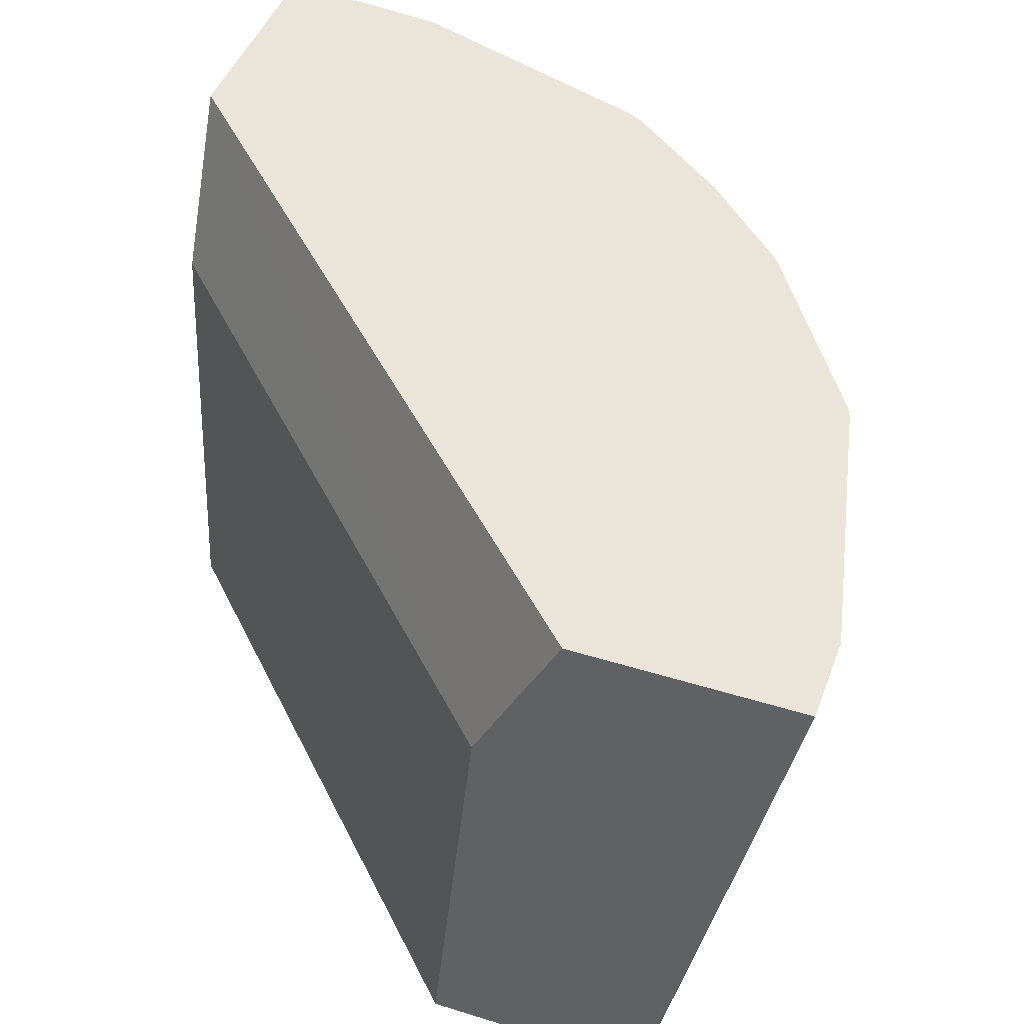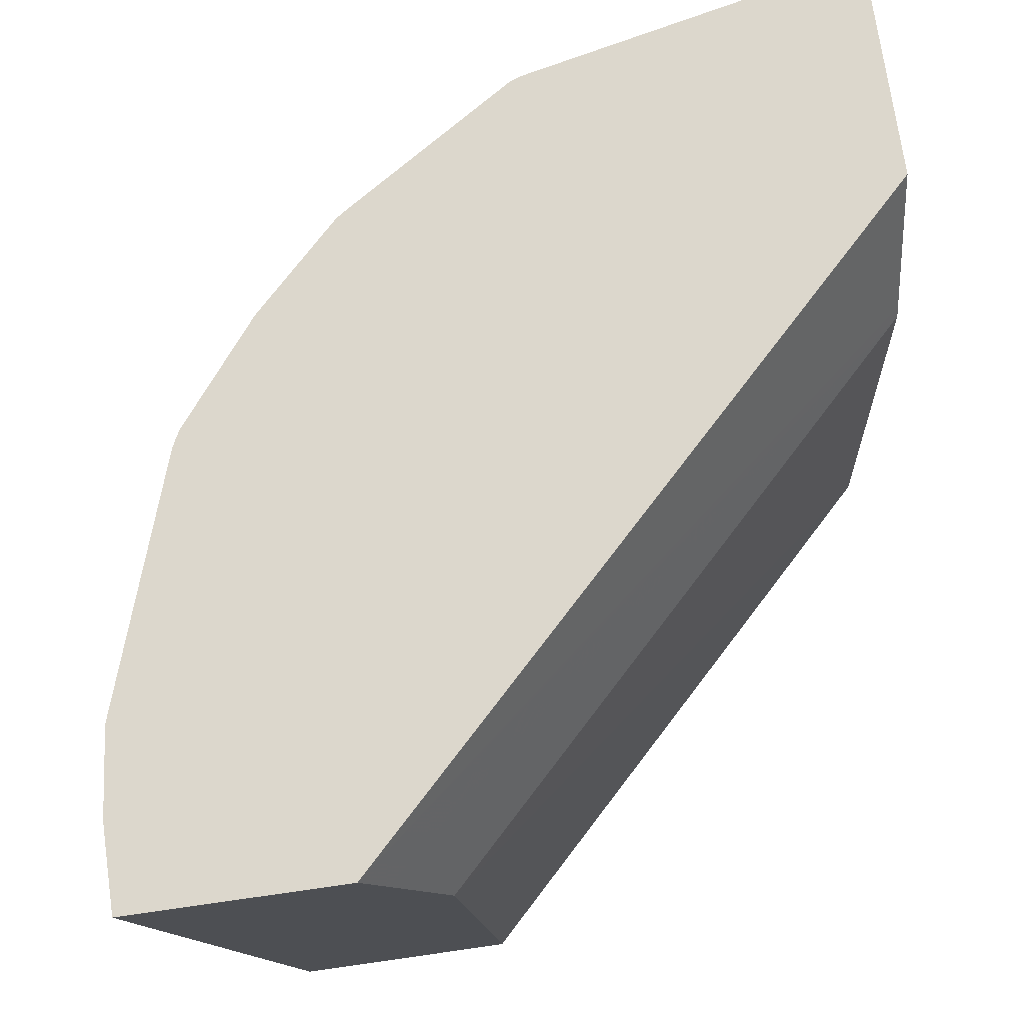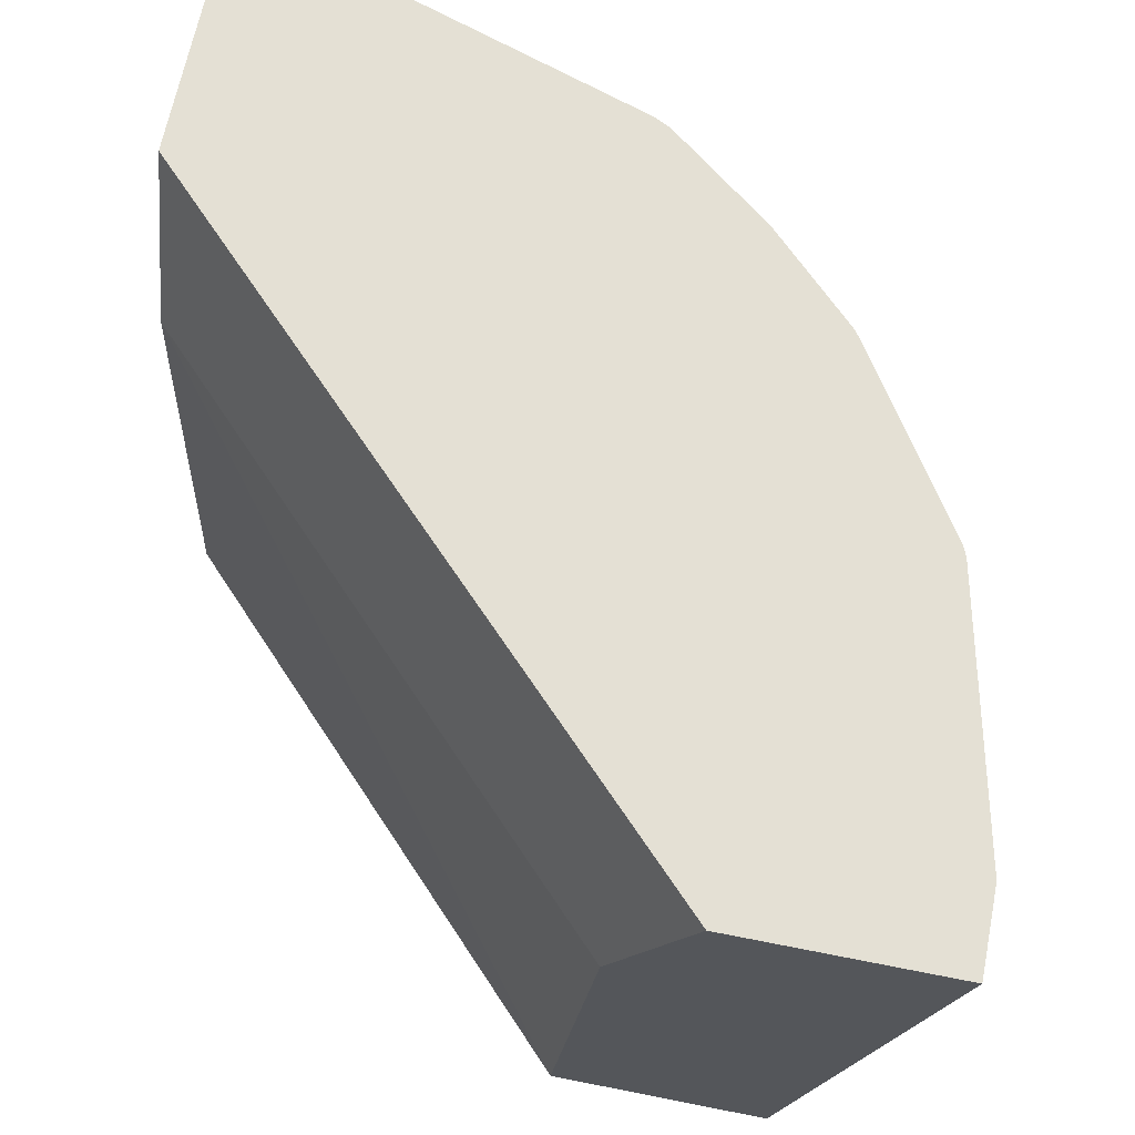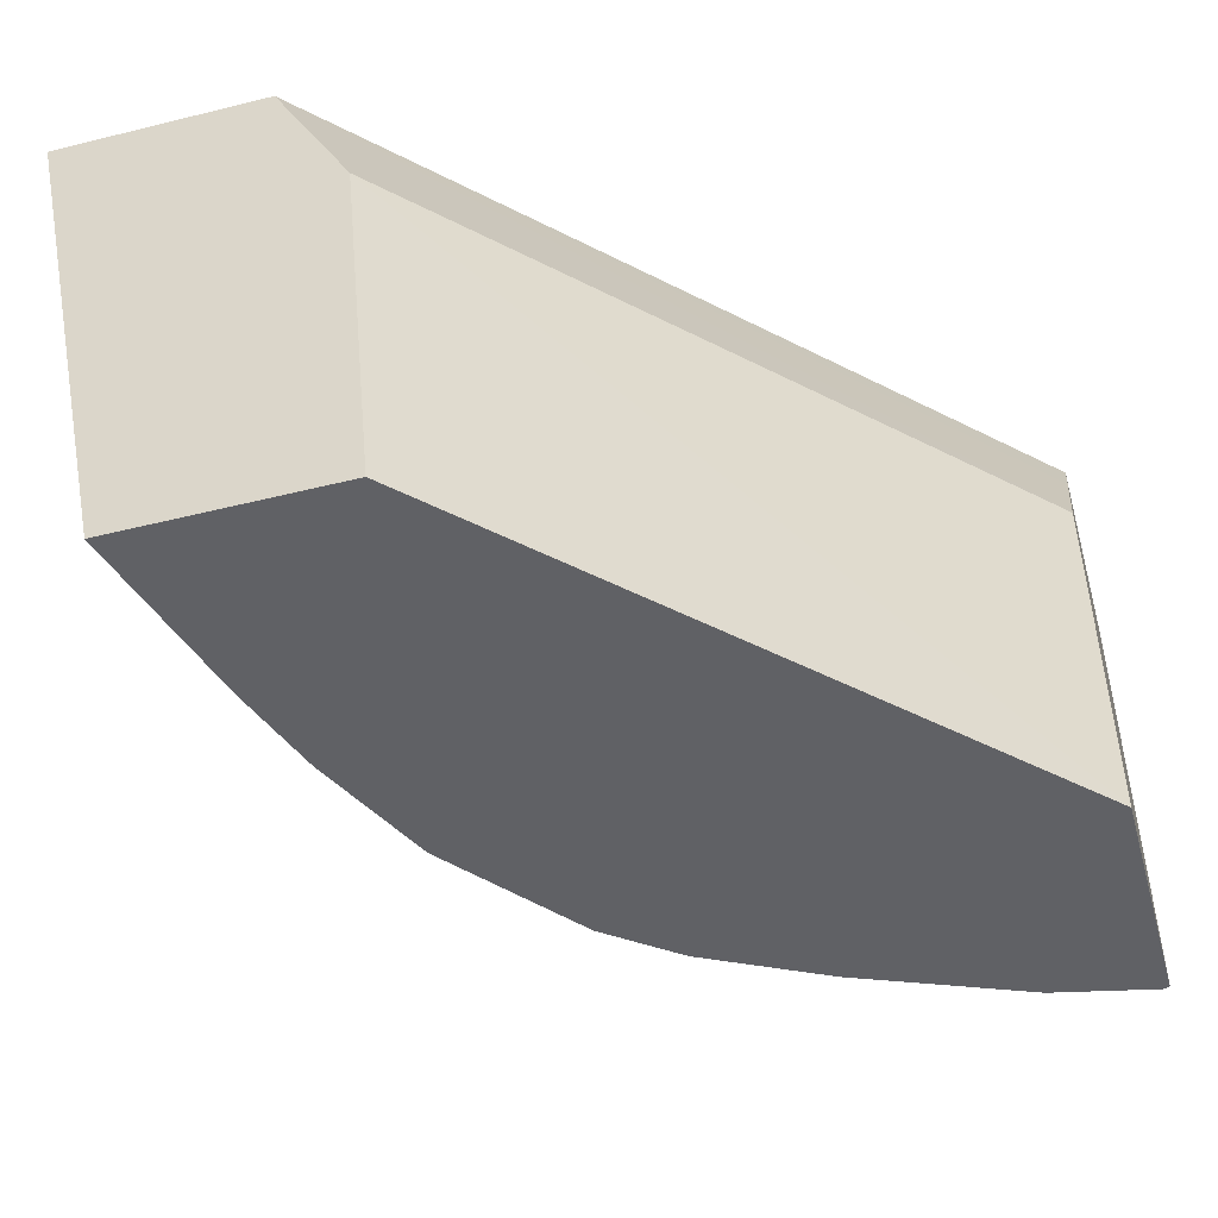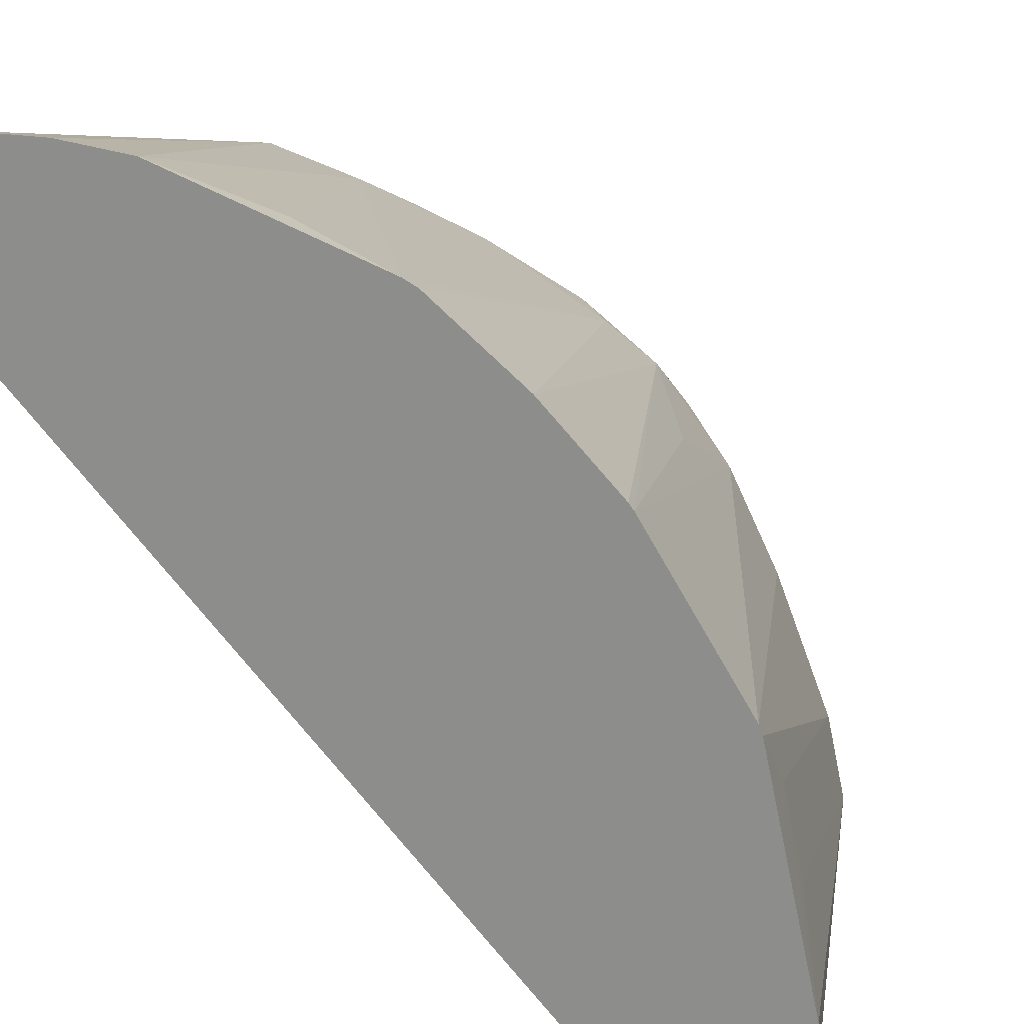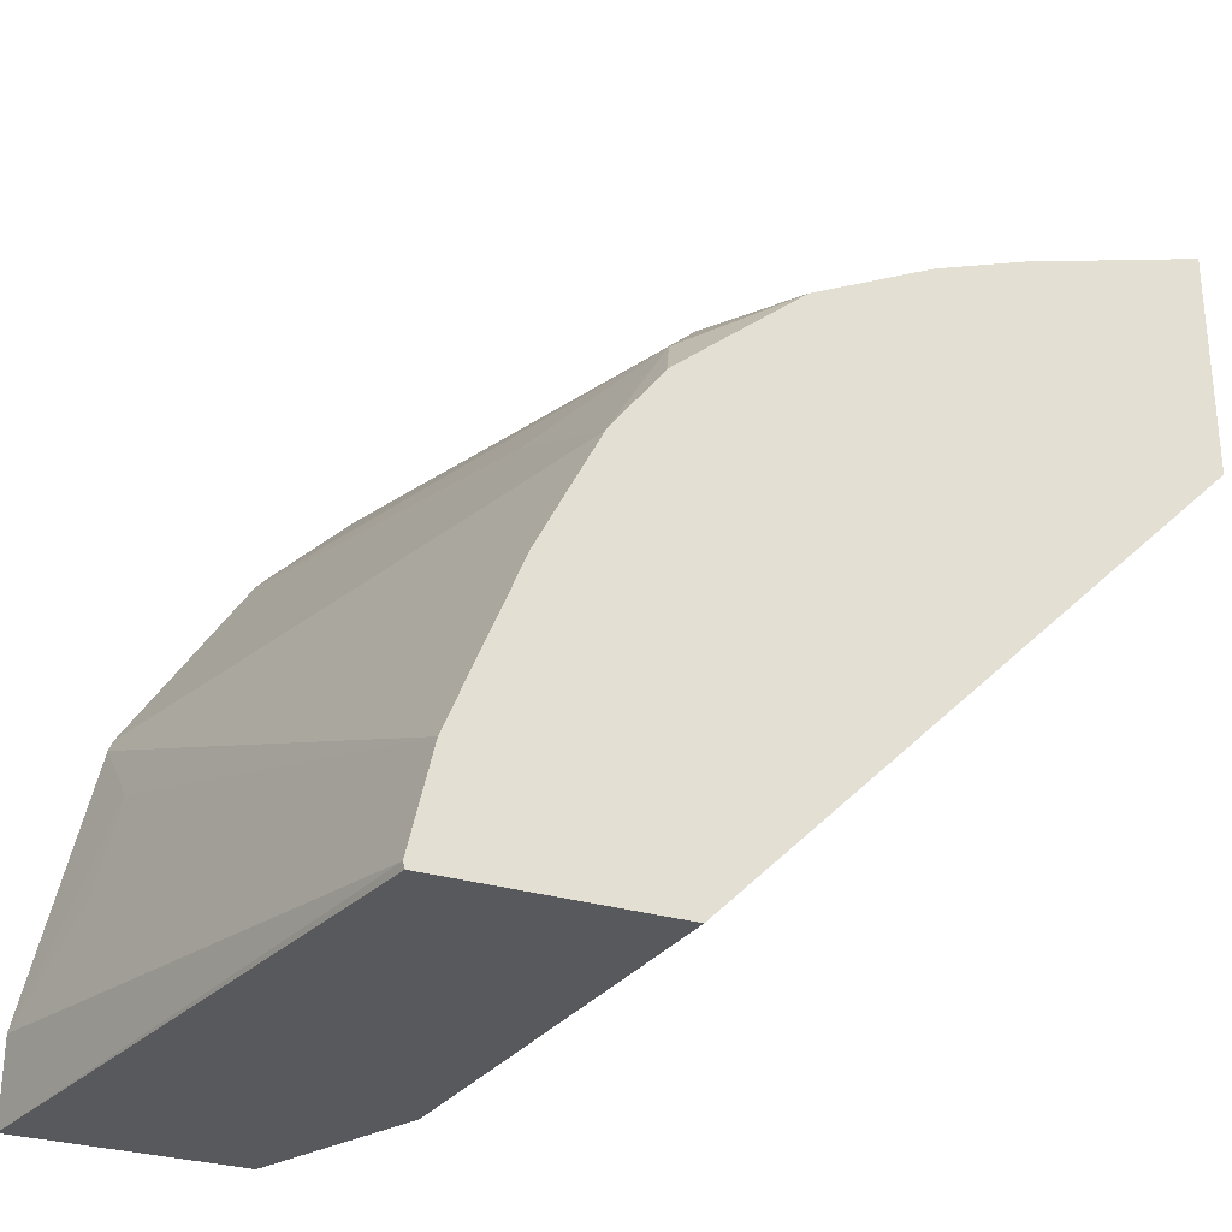
<metadata>
{"format":"obj","ext":"obj","renderer":"f3d","projection":"perspective","resolution":1024,"background":"white","views":[{"elev":45.5,"azim":-160.2,"up":"+Y"},{"elev":73.0,"azim":81.9,"up":"+Y"},{"elev":66.1,"azim":-168.7,"up":"+Y"},{"elev":-49.9,"azim":105.3,"up":"+Y"},{"elev":20.0,"azim":-158.7,"up":"+Z"},{"elev":-29.7,"azim":-23.6,"up":"+Z"}]}
</metadata>
<code>
v -3.005e-05 0.83 0.1872
v -3.005e-05 0.83 0.1867
v -0.01275 0.83 0.1872
v -3.005e-05 0.6931 0.1584
v -3.005e-05 0.83 0.1377
v -0.01982 0.83 0.1872
v -0.03963 0.83 0.185
v -0.02972 0.7032 0.1535
v -0.03981 0.6931 0.146
v -3.005e-05 0.6931 0.1088
v -3.005e-05 0.8187 0.132
v -0.1188 0.7923 -0.001348
v -0.1202 0.795 -0.001348
v -0.132 0.8187 -0.001348
v -0.1377 0.83 -0.001348
v -0.06933 0.822 0.1733
v -0.09715 0.83 0.1654
v -0.05944 0.6931 0.1386
v -3.005e-05 0.7923 0.1188
v -0.1085 0.6931 -0.001348
v -3.005e-05 0.8055 0.1254
v -0.1872 0.83 -0.001348
v -0.09904 0.83 0.1645
v -0.09904 0.7131 0.1263
v -0.05956 0.6931 0.1386
v -0.1581 0.6931 -0.001348
v -0.1872 0.83 0.01792
v -0.1582 0.6935 -0.001348
v -0.1585 0.6931 1.81e-05
v -0.1009 0.83 0.1635
v -0.1089 0.7032 0.1139
v -0.08584 0.6931 0.1254
v -0.1248 0.83 0.1446
v -0.1733 0.83 0.07983
v -0.1783 0.8121 0.03963
v -0.1733 0.8121 0.06191
v -0.1535 0.6931 0.02208
v -0.1446 0.83 0.1248
v -0.1459 0.83 0.1232
v -0.1254 0.7329 0.1056
v -0.1254 0.6931 0.08585
v -0.114 0.6931 0.1014
v -0.1138 0.6931 0.1016
v -0.1724 0.83 0.0822
v -0.1387 0.6931 0.05944
f 17 23 24
f 17 24 25
f 17 25 18
f 24 31 32
f 22 29 27
f 23 30 24
f 12 19 20
f 22 28 29
f 12 21 19
f 12 26 28
f 12 15 14
f 12 22 15
f 12 28 22
f 12 20 26
f 11 21 12
f 10 20 19
f 8 18 9
f 8 17 18
f 12 14 13
f 24 32 25
f 39 41 40
f 24 33 31
f 41 44 45
f 8 16 17
f 39 44 41
f 37 45 44
f 35 37 36
f 34 37 44
f 34 36 37
f 31 43 32
f 31 42 43
f 31 41 42
f 31 40 41
f 31 39 40
f 31 38 39
f 31 33 38
f 29 37 35
f 27 36 34
f 27 35 36
f 27 29 35
f 26 29 28
f 24 30 33
f 7 17 16
f 5 13 14
f 5 14 15
f 2 30 23
f 2 33 30
f 2 38 33
f 2 39 38
f 2 44 39
f 2 34 44
f 2 27 34
f 2 22 27
f 2 23 17
f 2 15 22
f 1 5 2
f 1 11 5
f 1 21 11
f 1 19 21
f 1 10 19
f 1 4 10
f 7 16 8
f 1 2 3
f 2 5 15
f 2 17 7
f 1 3 4
f 2 6 3
f 2 7 6
f 5 11 12
f 4 20 10
f 4 26 20
f 4 29 26
f 4 37 29
f 4 45 37
f 4 41 45
f 4 42 41
f 5 12 13
f 4 32 43
f 4 25 32
f 4 18 25
f 4 9 18
f 4 8 9
f 4 7 8
f 4 6 7
f 4 43 42
f 3 6 4

</code>
